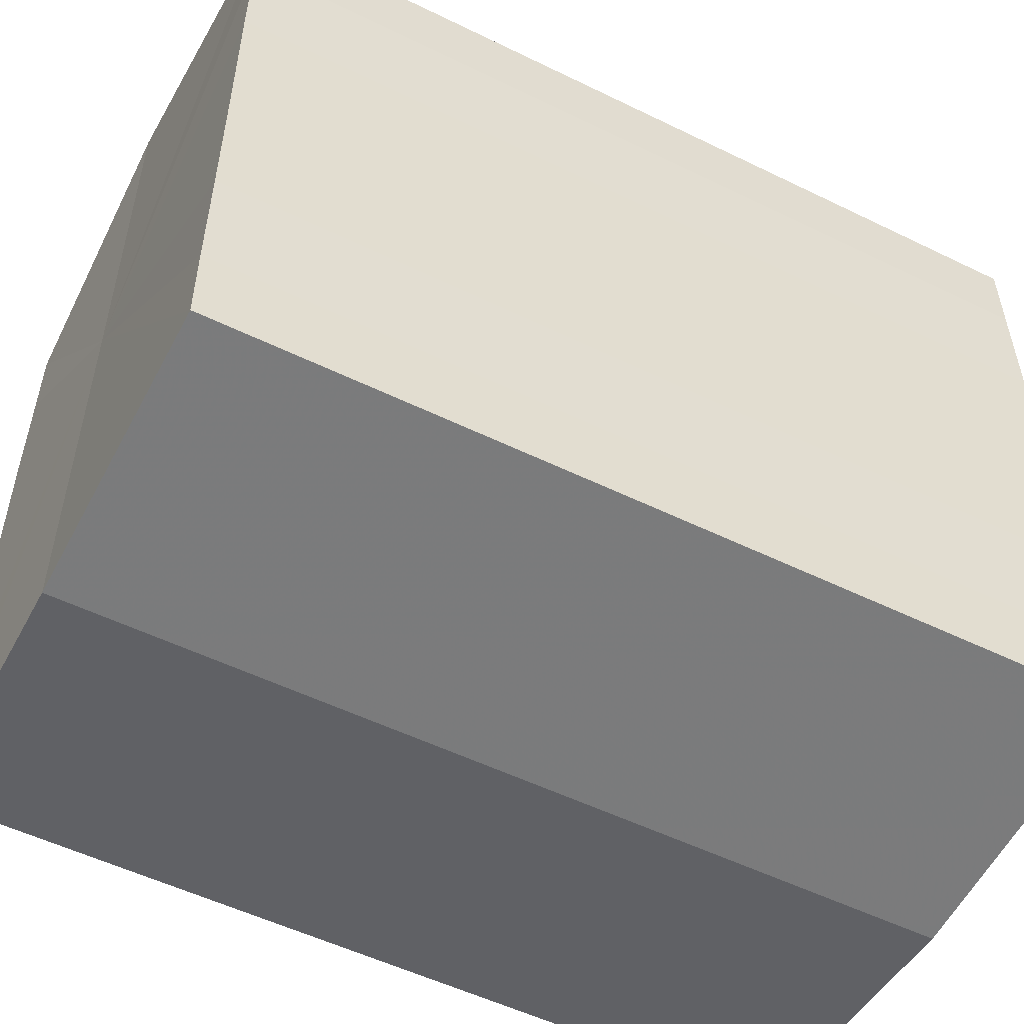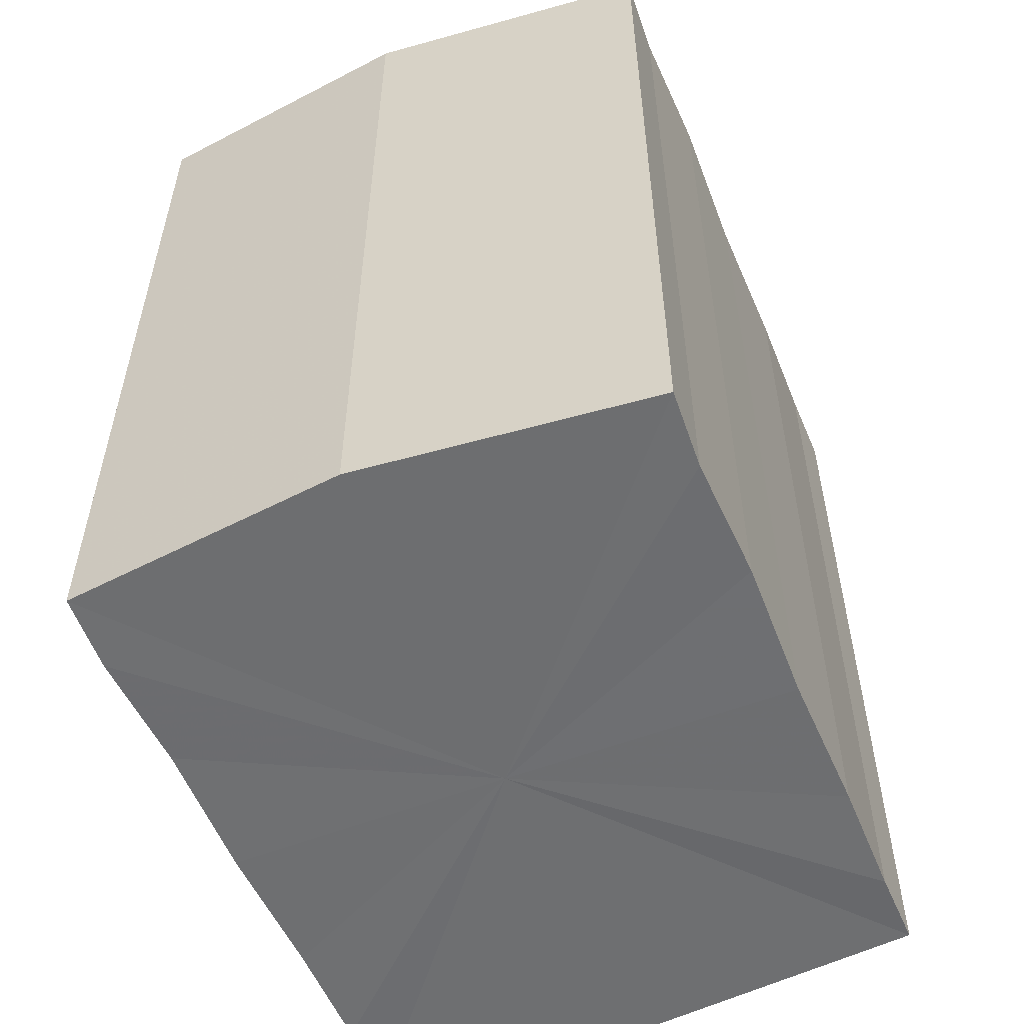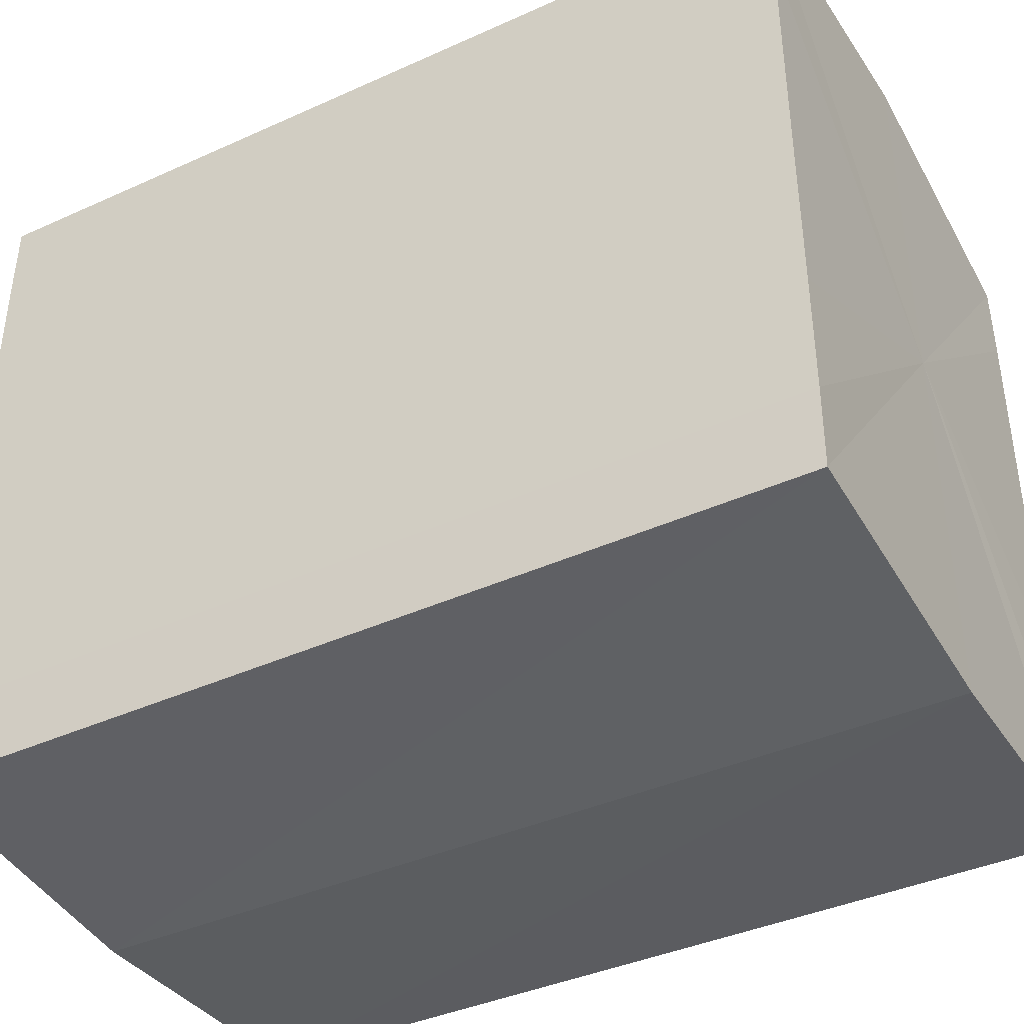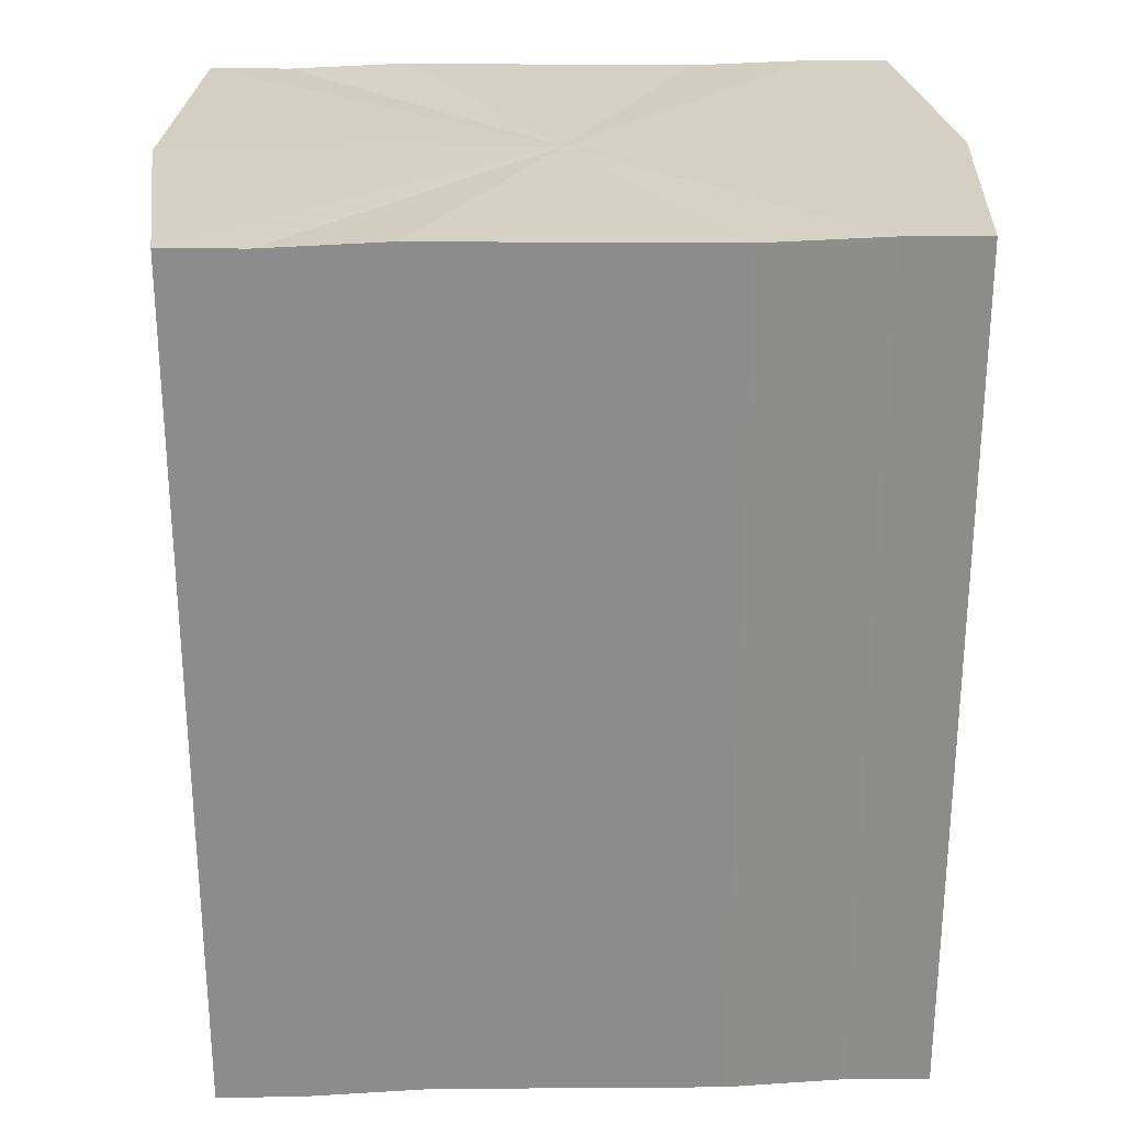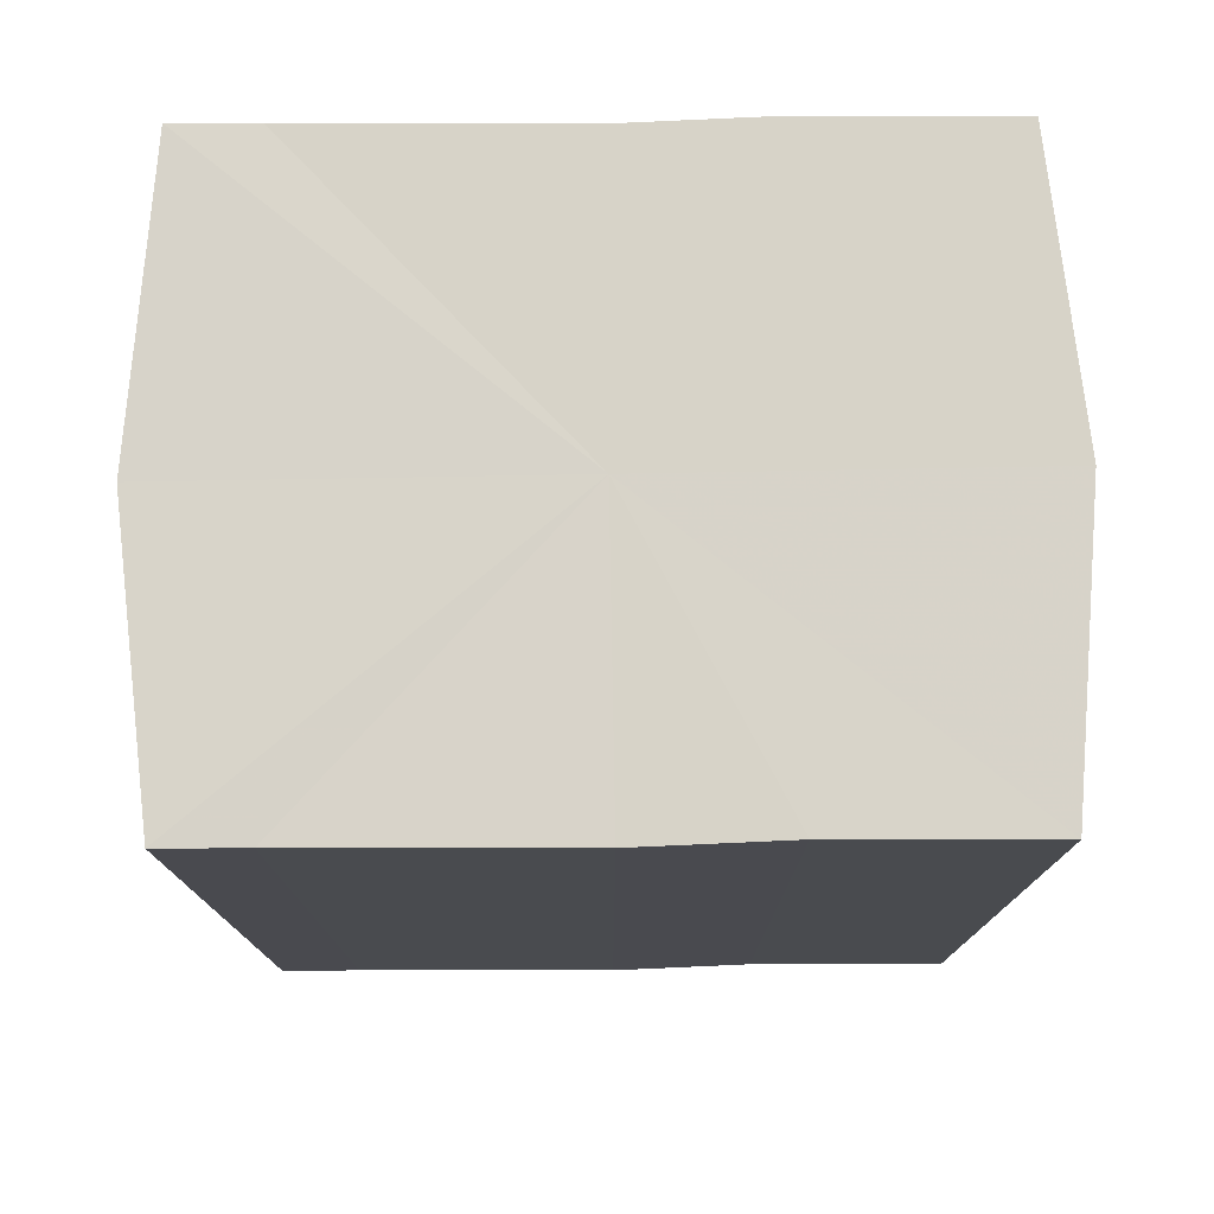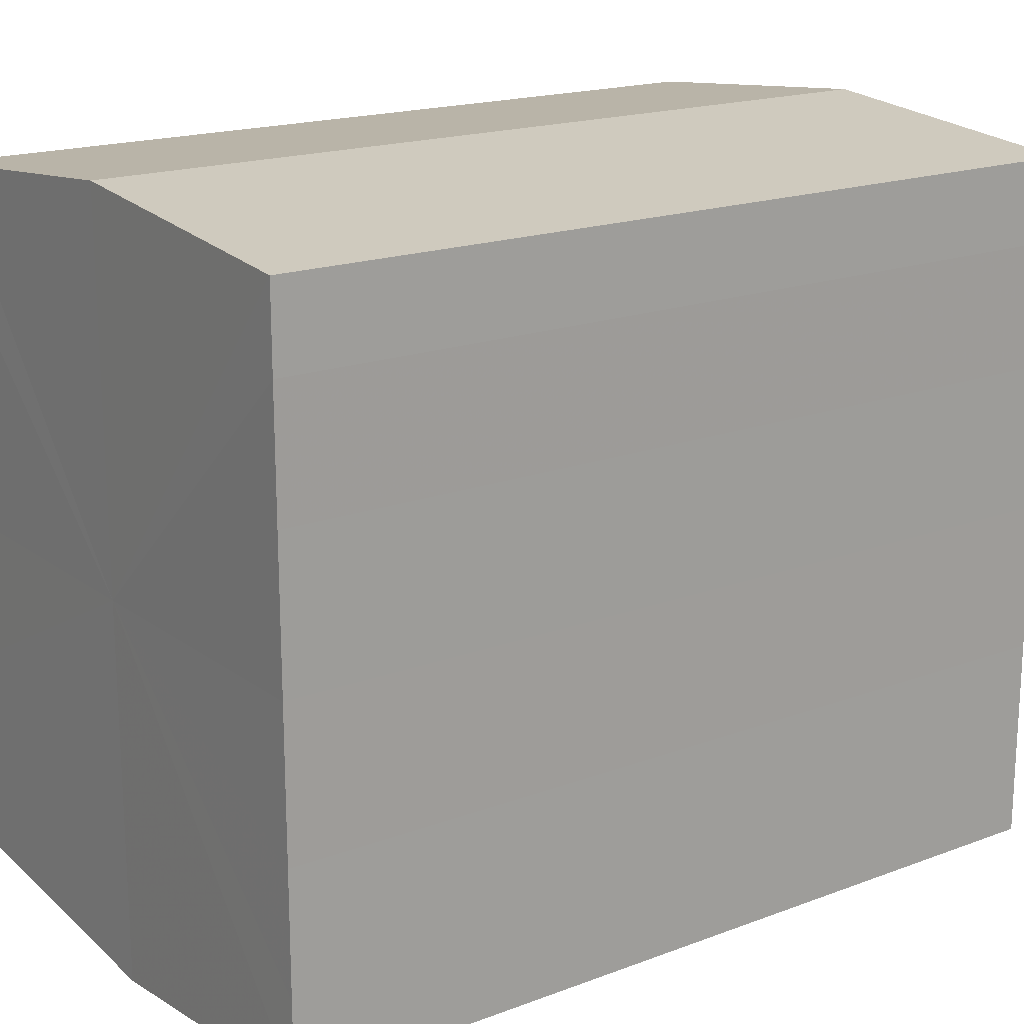
<metadata>
{"format":"obj","ext":"obj","renderer":"f3d","projection":"perspective","resolution":1024,"background":"white","views":[{"elev":-53.0,"azim":-117.8,"up":"+Z"},{"elev":-54.4,"azim":-157.4,"up":"+Y"},{"elev":-40.4,"azim":118.8,"up":"+Z"},{"elev":26.1,"azim":-92.4,"up":"+Y"},{"elev":76.4,"azim":-91.0,"up":"+Y"},{"elev":18.2,"azim":54.3,"up":"+Z"}]}
</metadata>
<code>
o 29260
v 2243 1861 10.11
v 2243 1861 10.12
v 2243 1861 10.11
v 2243 1861 10.12
v 2243 1861 10.12
v 2243 1861 10.12
v 2243 1861 10.12
v 2243 1861 10.11
v 2243 1861 10.11
v 2243 1861 10.1
v 2243 1861 10.1
v 2243 1861 10.1
v 2243 1861 10.1
v 2243 1861 10.1
v 2243 1861 10.1
v 2243 1861 10.11
v 2243 1861 10.11
v 2243 1861 10.11
v 2243 1861 10.11
v 2243 1861 10.12
v 2243 1861 10.12
v 2243 1861 10.12
v 2243 1861 10.12
v 2243 1861 10.12
v 2243 1861 10.12
v 2243 1861 10.11
v 2243 1861 10.12
v 2243 1861 10.12
v 2243 1861 10.12
v 2243 1861 10.11
v 2243 1861 10.11
v 2243 1861 10.1
v 2243 1861 10.12
v 2243 1861 10.12
v 2243 1861 10.12
v 2243 1861 10.12
v 2243 1861 10.12
v 2243 1861 10.12
v 2243 1861 10.12
v 2243 1861 10.12
v 2243 1861 10.12
v 2243 1861 10.12
v 2243 1861 10.12
v 2243 1861 10.11
v 2243 1861 10.11
v 2243 1861 10.1
v 2243 1861 10.1
v 2243 1861 10.1
v 2243 1861 10.1
v 2243 1861 10.1
v 2243 1861 10.1
v 2243 1861 10.11
v 2243 1861 10.1
v 2243 1861 10.1
v 2243 1861 10.1
v 2243 1861 10.11
v 2243 1861 10.11
v 2243 1861 10.1
v 2243 1861 10.1
v 2243 1861 10.12
v 2243 1861 10.11
v 2243 1861 10.1
v 2243 1861 10.1
v 2243 1861 10.1
v 2243 1861 10.1
v 2243 1861 10.12
v 2243 1861 10.12
v 2243 1861 10.12
v 2243 1861 10.12
v 2243 1861 10.12
v 2243 1861 10.12
v 2243 1861 10.12
v 2243 1861 10.12
v 2243 1861 10.11
v 2243 1861 10.12
v 2243 1861 10.11
v 2243 1861 10.11
v 2243 1861 10.1
v 2243 1861 10.11
v 2243 1861 10.1
v 2243 1861 10.1
v 2243 1861 10.11
v 2243 1861 10.11
v 2243 1861 10.12
v 2243 1861 10.11
v 2243 1861 10.12
v 2243 1861 10.1
v 2243 1861 10.12
v 2243 1861 10.1
v 2243 1861 10.12
v 2243 1861 10.1
v 2243 1861 10.12
v 2243 1861 10.1
v 2243 1861 10.12
v 2243 1861 10.1
v 2243 1861 10.12
v 2243 1861 10.11
v 2243 1861 10.11
f 1 2 3
f 2 4 5
f 4 6 7
f 8 1 9
f 10 8 11
f 12 10 13
f 13 14 15
f 15 16 17
f 17 18 19
f 19 20 21
f 21 22 23
f 23 24 25
f 26 24 27
f 26 28 24
f 26 27 29
f 26 29 30
f 26 30 31
f 26 31 32
f 26 33 28
f 34 33 35
f 26 36 33
f 37 38 34
f 26 39 36
f 40 41 37
f 41 42 43
f 26 44 39
f 26 45 44
f 26 46 45
f 26 47 46
f 26 48 47
f 26 49 48
f 26 32 49
f 50 47 51
f 52 53 50
f 54 49 55
f 56 57 52
f 58 59 54
f 60 61 56
f 62 63 58
f 63 64 65
f 66 67 60
f 68 69 66
f 70 71 68
f 71 72 73
f 72 74 75
f 74 76 77
f 76 78 79
f 78 80 81
f 82 83 84
f 82 85 83
f 82 84 86
f 82 87 85
f 82 86 88
f 82 89 87
f 82 88 90
f 82 91 89
f 82 90 92
f 82 93 91
f 82 92 94
f 82 95 93
f 82 94 96
f 82 97 95
f 82 96 98
f 82 98 97

</code>
